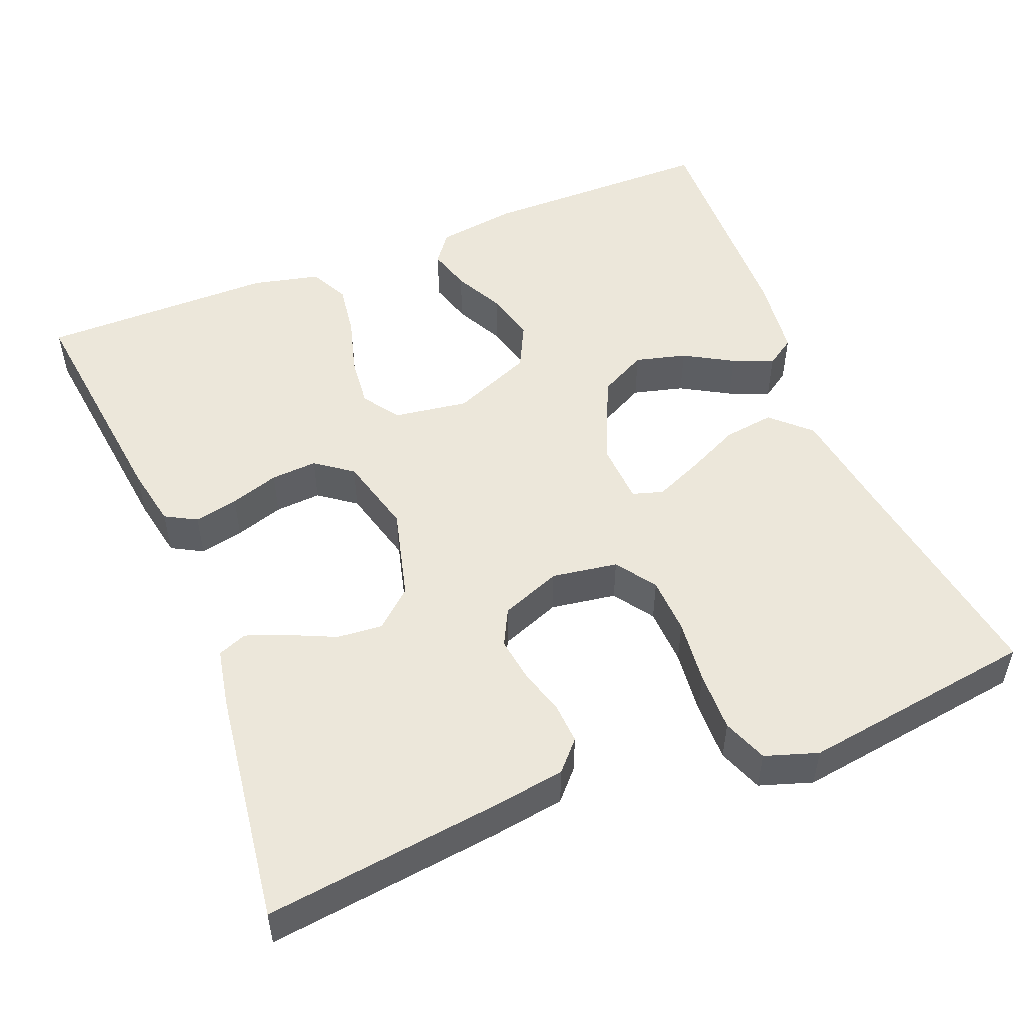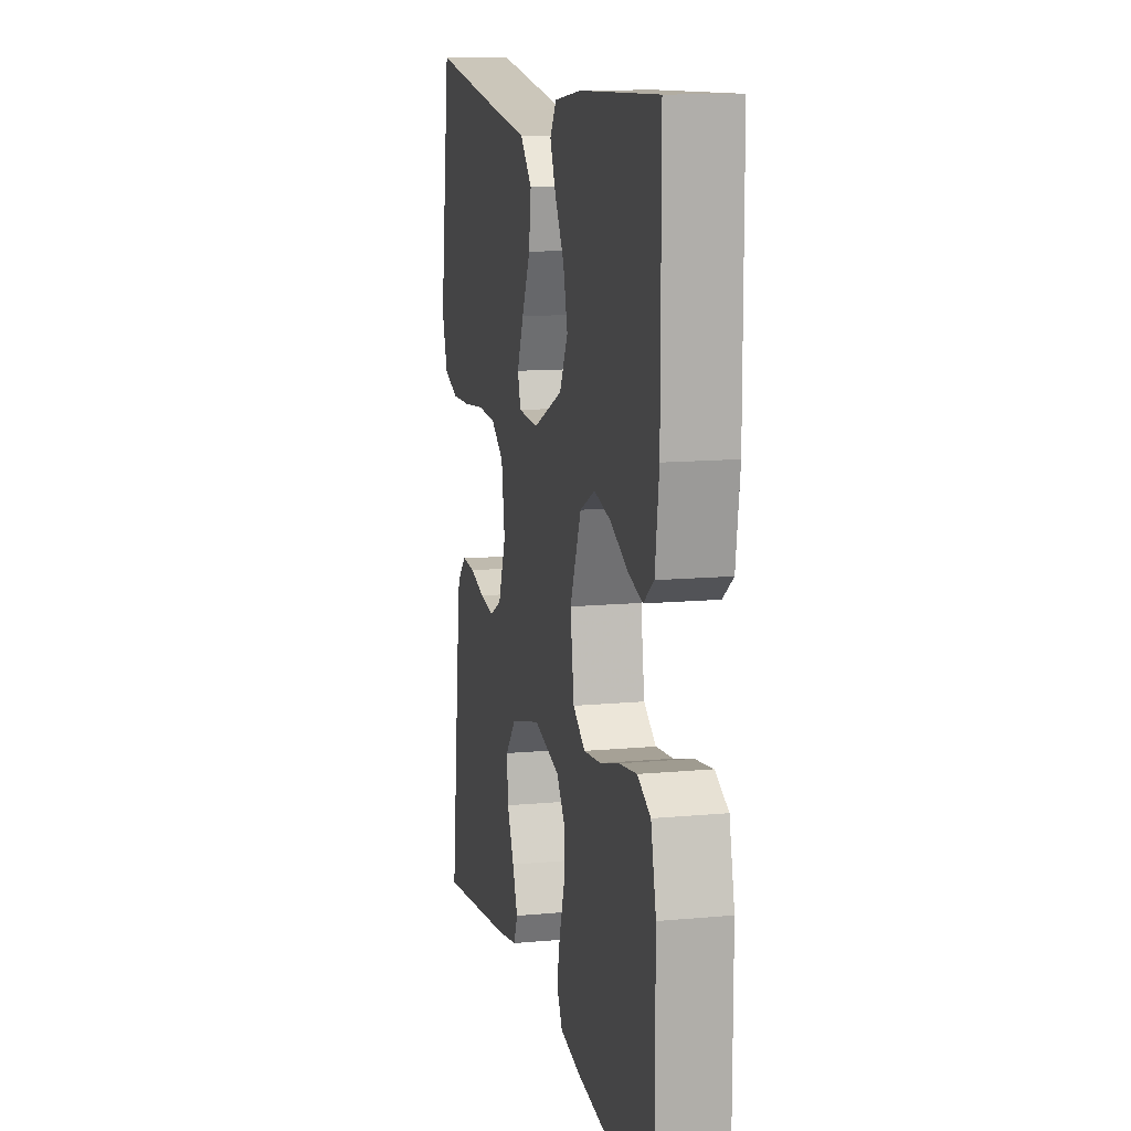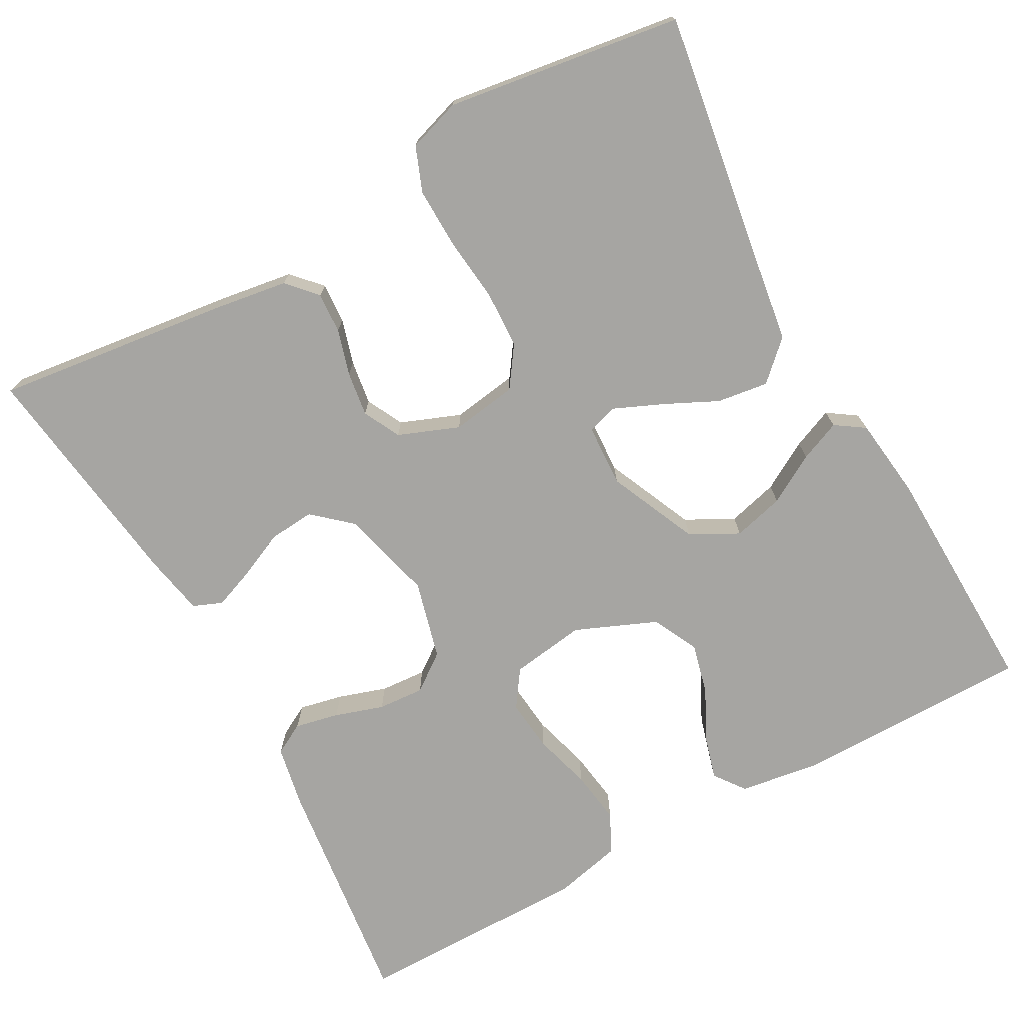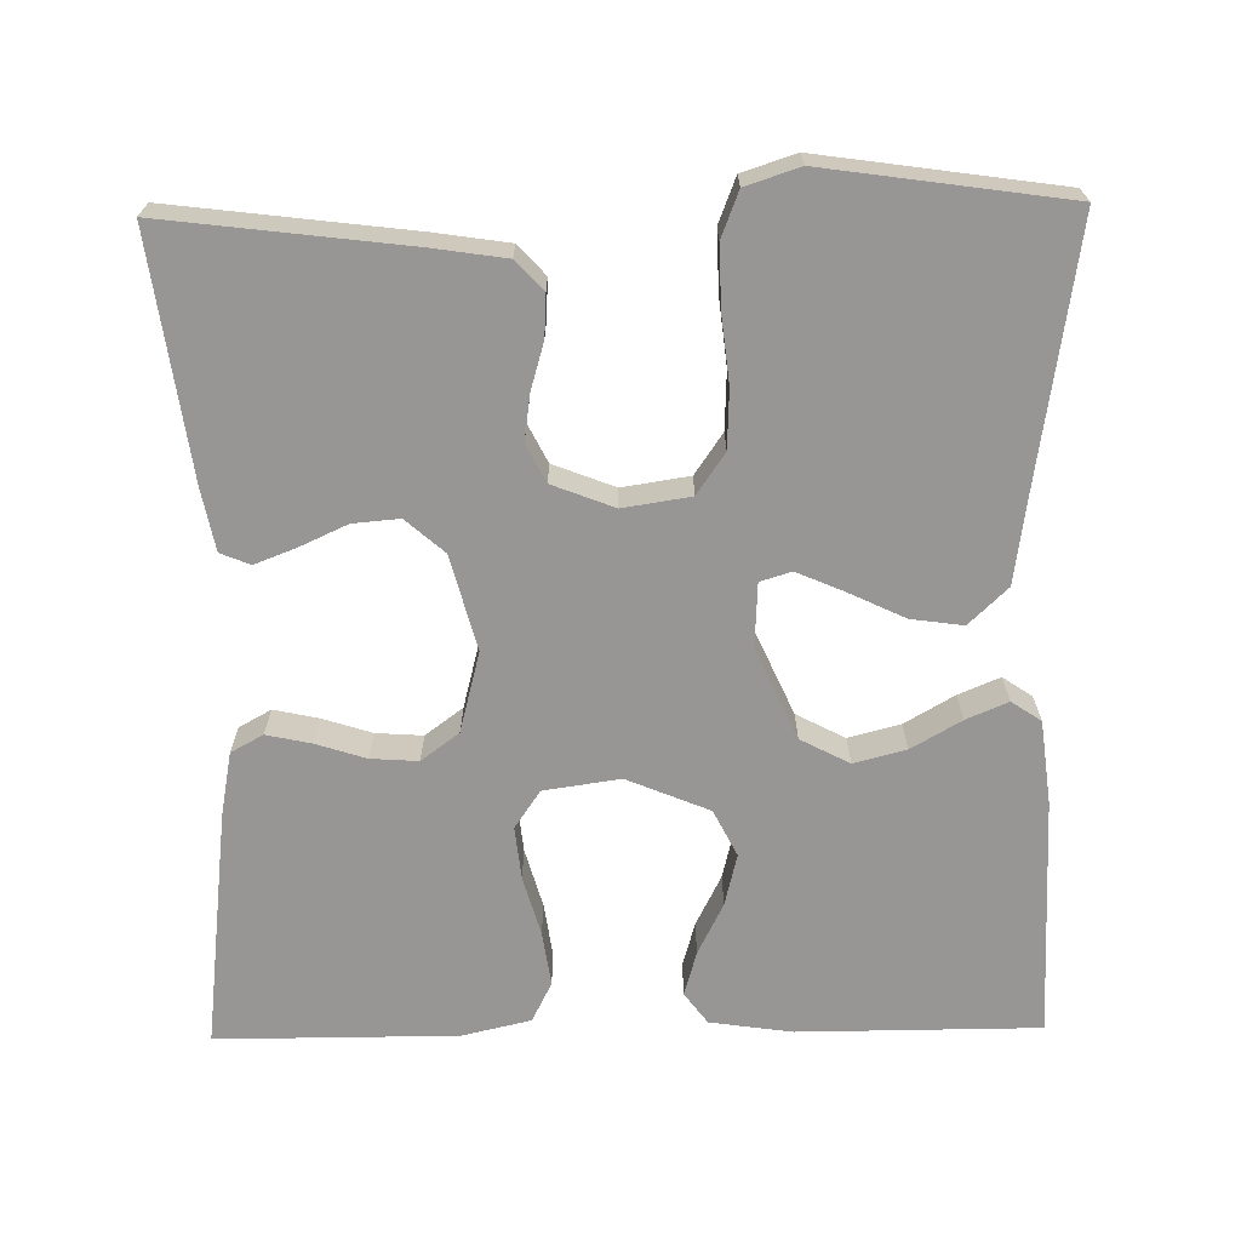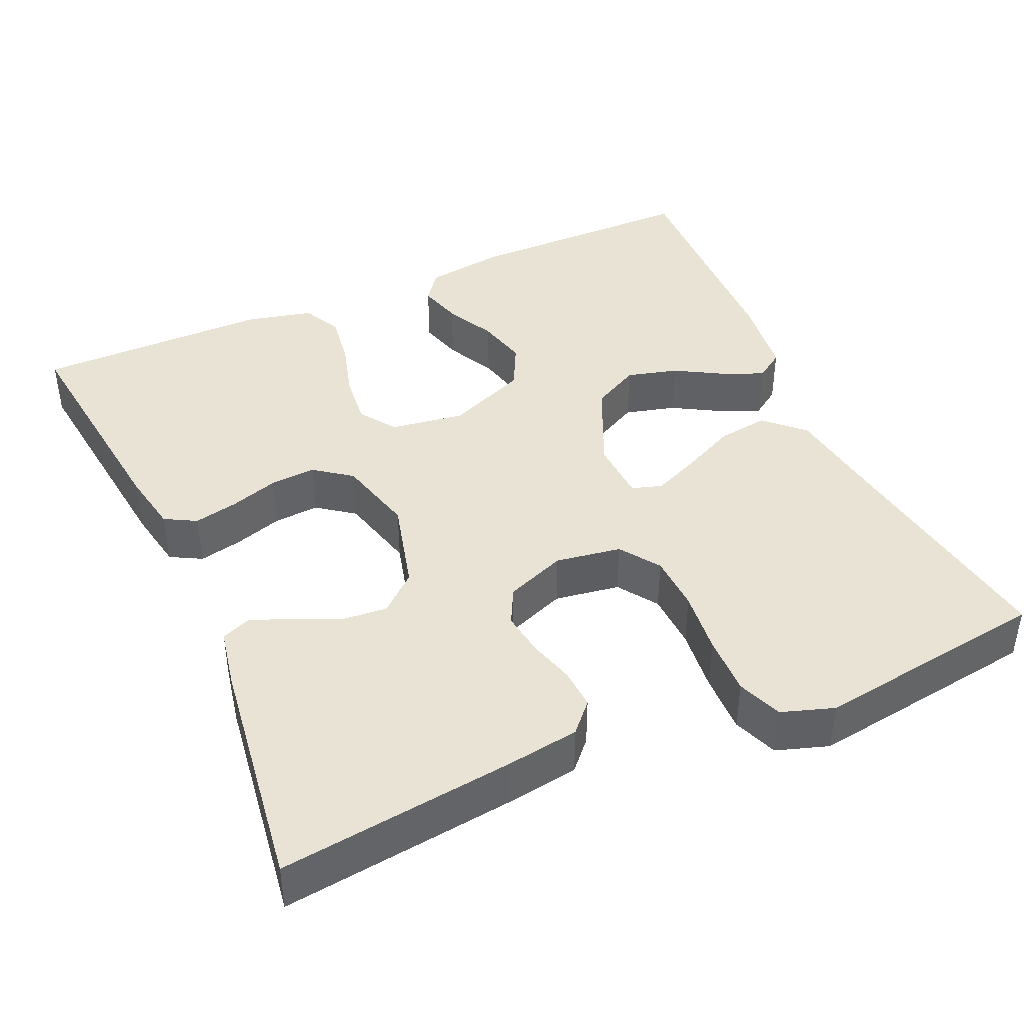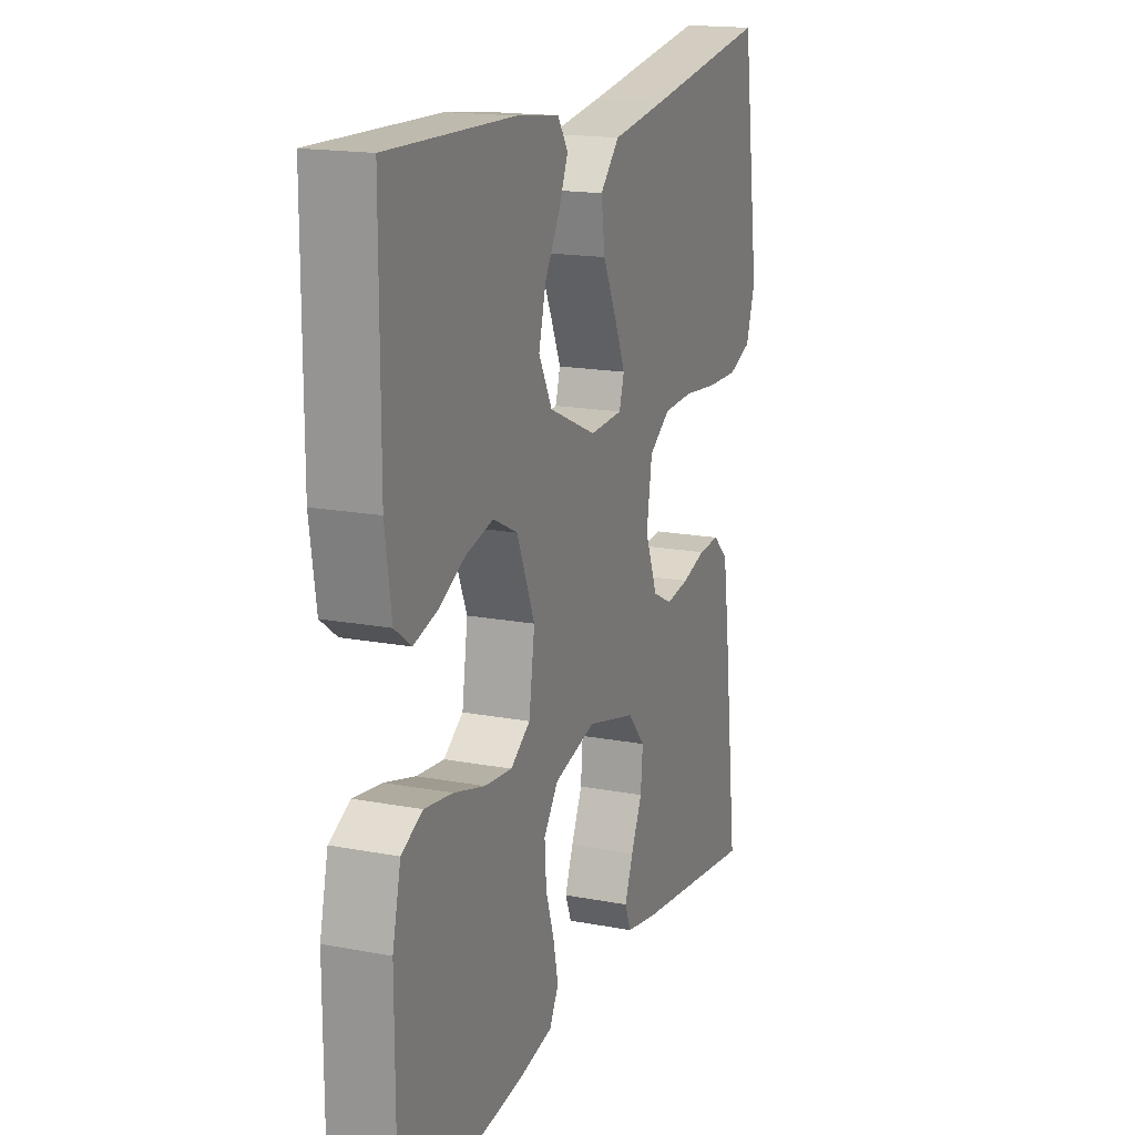
<metadata>
{"format":"obj","ext":"obj","renderer":"f3d","projection":"perspective","resolution":1024,"background":"white","views":[{"elev":51.2,"azim":-111.9,"up":"+Y"},{"elev":12.3,"azim":77.6,"up":"+Z"},{"elev":-73.6,"azim":-61.2,"up":"+Y"},{"elev":-67.9,"azim":-89.1,"up":"+Y"},{"elev":42.0,"azim":-114.0,"up":"+Y"},{"elev":17.2,"azim":110.8,"up":"+Z"}]}
</metadata>
<code>
v -0.5 0.07 -0.5
v -0.463 0.07 -0.2
v -0.449 0.07 -0.107
v -0.412 0.07 -0.073
v -0.36 0.07 -0.076
v -0.302 0.07 -0.093
v -0.245 0.07 -0.101
v -0.198 0.07 -0.077
v -0.168 0.07 0
v -0.181 0.07 0.084
v -0.232 0.07 0.119
v -0.305 0.07 0.122
v -0.387 0.07 0.113
v -0.464 0.07 0.111
v -0.521 0.07 0.133
v -0.543 0.07 0.2
v -0.5 0.07 0.5
v -0.2 0.07 0.454
v -0.069 0.07 0.435
v -0.023 0.07 0.387
v -0.032 0.07 0.322
v -0.065 0.07 0.253
v -0.091 0.07 0.193
v -0.079 0.07 0.154
v 0 0.07 0.15
v 0.114 0.07 0.201
v 0.146 0.07 0.262
v 0.129 0.07 0.327
v 0.093 0.07 0.389
v 0.071 0.07 0.441
v 0.096 0.07 0.478
v 0.2 0.07 0.491
v 0.5 0.07 0.5
v 0.501 0.07 0.2
v 0.486 0.07 0.097
v 0.447 0.07 0.068
v 0.391 0.07 0.084
v 0.327 0.07 0.116
v 0.262 0.07 0.132
v 0.204 0.07 0.103
v 0.161 0.07 0
v 0.175 0.07 -0.095
v 0.222 0.07 -0.127
v 0.288 0.07 -0.12
v 0.362 0.07 -0.099
v 0.43 0.07 -0.089
v 0.48 0.07 -0.114
v 0.5 0.07 -0.2
v 0.5 0.07 -0.5
v 0.2 0.07 -0.464
v 0.121 0.07 -0.449
v 0.099 0.07 -0.409
v 0.111 0.07 -0.353
v 0.131 0.07 -0.291
v 0.135 0.07 -0.232
v 0.1 0.07 -0.185
v 0 0.07 -0.159
v -0.118 0.07 -0.19
v -0.16 0.07 -0.238
v -0.155 0.07 -0.296
v -0.128 0.07 -0.355
v -0.108 0.07 -0.407
v -0.123 0.07 -0.444
v -0.2 0.07 -0.459
v -0.5 0 -0.5
v -0.463 0 -0.2
v -0.449 0 -0.107
v -0.412 0 -0.073
v -0.36 0 -0.076
v -0.302 0 -0.093
v -0.245 0 -0.101
v -0.198 0 -0.077
v -0.168 0 0
v -0.181 0 0.084
v -0.232 0 0.119
v -0.305 0 0.122
v -0.387 0 0.113
v -0.464 0 0.111
v -0.521 0 0.133
v -0.543 0 0.2
v -0.5 0 0.5
v -0.2 0 0.454
v -0.069 0 0.435
v -0.023 0 0.387
v -0.032 0 0.322
v -0.065 0 0.253
v -0.091 0 0.193
v -0.079 0 0.154
v 0 0 0.15
v 0.114 0 0.201
v 0.146 0 0.262
v 0.129 0 0.327
v 0.093 0 0.389
v 0.071 0 0.441
v 0.096 0 0.478
v 0.2 0 0.491
v 0.5 0 0.5
v 0.501 0 0.2
v 0.486 0 0.097
v 0.447 0 0.068
v 0.391 0 0.084
v 0.327 0 0.116
v 0.262 0 0.132
v 0.204 0 0.103
v 0.161 0 0
v 0.175 0 -0.095
v 0.222 0 -0.127
v 0.288 0 -0.12
v 0.362 0 -0.099
v 0.43 0 -0.089
v 0.48 0 -0.114
v 0.5 0 -0.2
v 0.5 0 -0.5
v 0.2 0 -0.464
v 0.121 0 -0.449
v 0.099 0 -0.409
v 0.111 0 -0.353
v 0.131 0 -0.291
v 0.135 0 -0.232
v 0.1 0 -0.185
v 0 0 -0.159
v -0.118 0 -0.19
v -0.16 0 -0.238
v -0.155 0 -0.296
v -0.128 0 -0.355
v -0.108 0 -0.407
v -0.123 0 -0.444
v -0.2 0 -0.459
f 60 61 62 63
f 60 63 64 1
f 51 52 53 54
f 51 54 55
f 50 51 55
f 49 50 55
f 48 49 55 56
f 44 45 46 47
f 43 44 47 48
f 35 36 37 38
f 35 38 39
f 34 35 39
f 33 34 39
f 32 33 39 40
f 28 29 30 31
f 27 28 31 32
f 19 20 21 22
f 18 19 22 23
f 17 18 23 24
f 15 16 17 24
f 12 13 14 15
f 11 12 15 24
f 3 4 5 6
f 3 6 7
f 2 3 7
f 59 60 1 2
f 58 59 2 7
f 57 58 7 8
f 43 48 56 57
f 42 43 57 8
f 41 42 8 9
f 27 32 40 41
f 26 27 41
f 25 26 41 9
f 10 11 24 25
f 9 10 25
f 127 126 125 124
f 65 128 127 124
f 118 117 116 115
f 119 118 115
f 119 115 114
f 119 114 113
f 120 119 113 112
f 111 110 109 108
f 112 111 108 107
f 102 101 100 99
f 103 102 99
f 103 99 98
f 103 98 97
f 104 103 97 96
f 95 94 93 92
f 96 95 92 91
f 86 85 84 83
f 87 86 83 82
f 88 87 82 81
f 88 81 80 79
f 79 78 77 76
f 88 79 76 75
f 70 69 68 67
f 71 70 67
f 71 67 66
f 66 65 124 123
f 71 66 123 122
f 72 71 122 121
f 121 120 112 107
f 72 121 107 106
f 73 72 106 105
f 105 104 96 91
f 105 91 90
f 73 105 90 89
f 89 88 75 74
f 89 74 73
f 1 65 66 2
f 2 66 67 3
f 3 67 68 4
f 4 68 69 5
f 5 69 70 6
f 6 70 71 7
f 7 71 72 8
f 8 72 73 9
f 9 73 74 10
f 10 74 75 11
f 11 75 76 12
f 12 76 77 13
f 13 77 78 14
f 14 78 79 15
f 15 79 80 16
f 16 80 81 17
f 17 81 82 18
f 18 82 83 19
f 19 83 84 20
f 20 84 85 21
f 21 85 86 22
f 22 86 87 23
f 23 87 88 24
f 24 88 89 25
f 25 89 90 26
f 26 90 91 27
f 27 91 92 28
f 28 92 93 29
f 29 93 94 30
f 30 94 95 31
f 31 95 96 32
f 32 96 97 33
f 33 97 98 34
f 34 98 99 35
f 35 99 100 36
f 36 100 101 37
f 37 101 102 38
f 38 102 103 39
f 39 103 104 40
f 40 104 105 41
f 41 105 106 42
f 42 106 107 43
f 43 107 108 44
f 44 108 109 45
f 45 109 110 46
f 46 110 111 47
f 47 111 112 48
f 48 112 113 49
f 49 113 114 50
f 50 114 115 51
f 51 115 116 52
f 52 116 117 53
f 53 117 118 54
f 54 118 119 55
f 55 119 120 56
f 56 120 121 57
f 57 121 122 58
f 58 122 123 59
f 59 123 124 60
f 60 124 125 61
f 61 125 126 62
f 62 126 127 63
f 63 127 128 64
f 64 128 65 1

</code>
